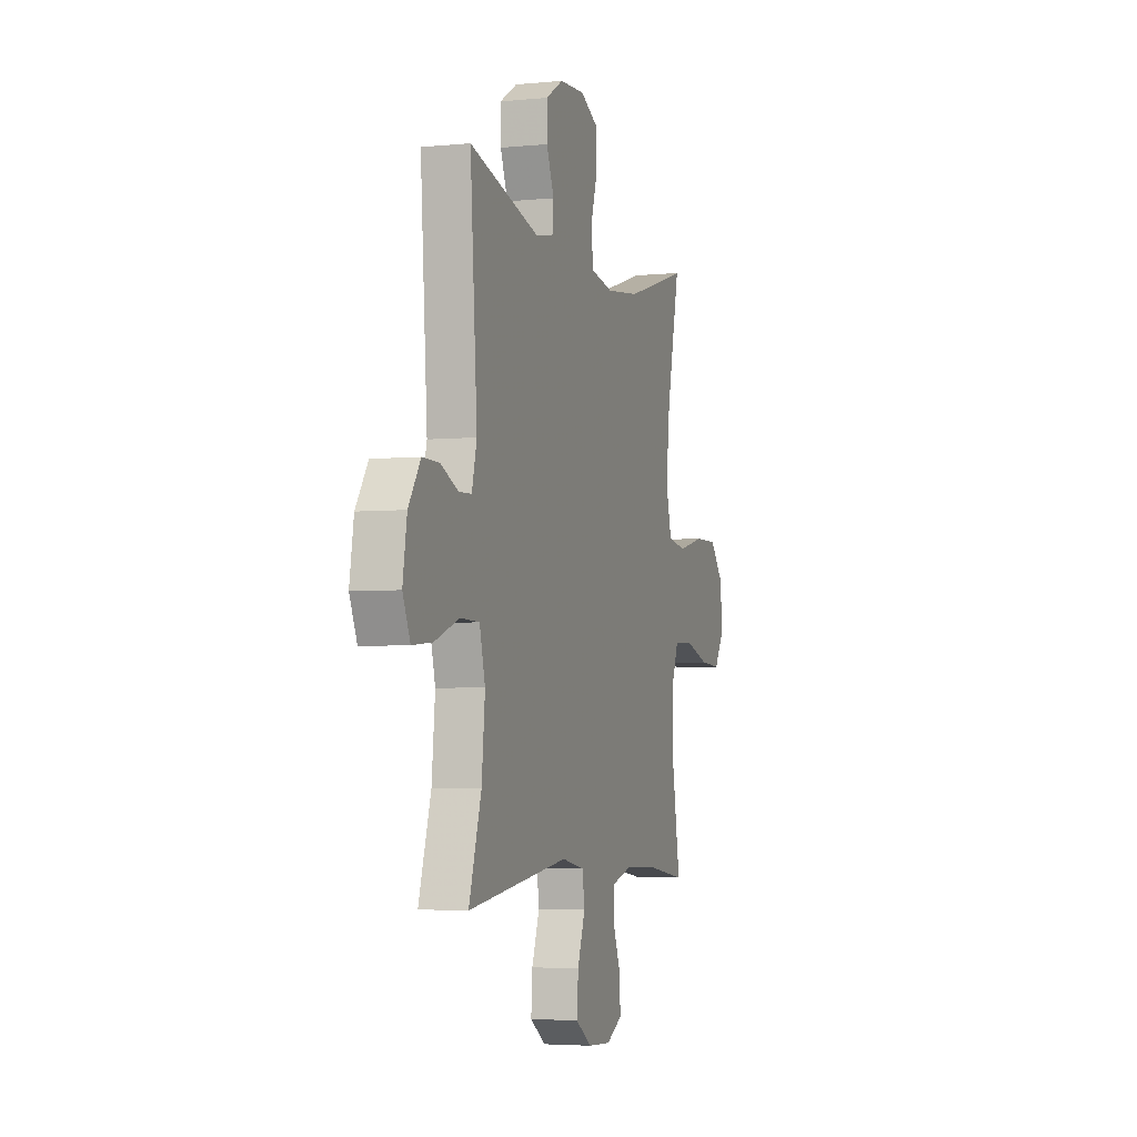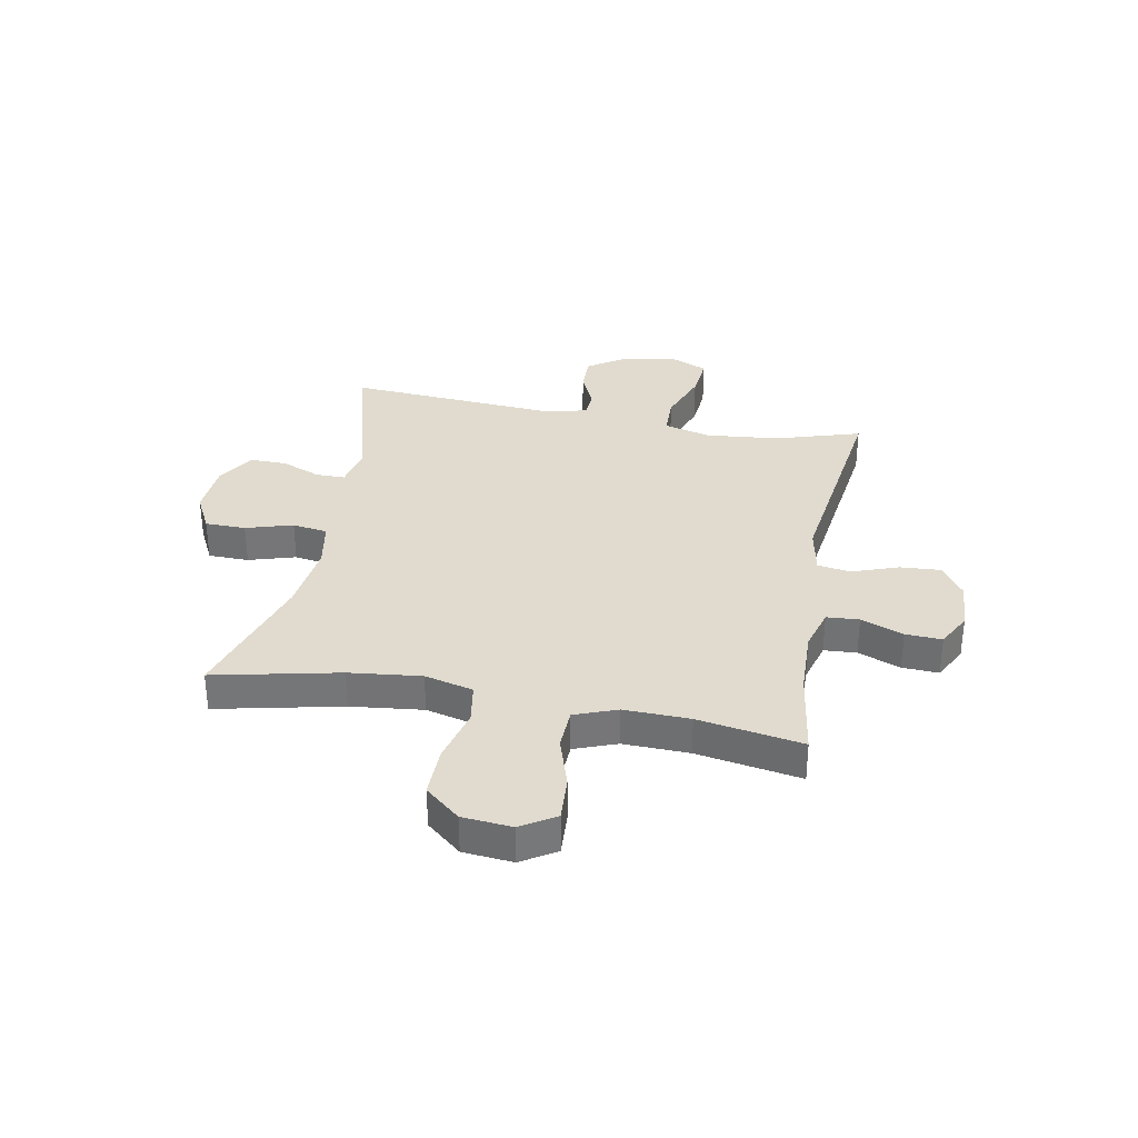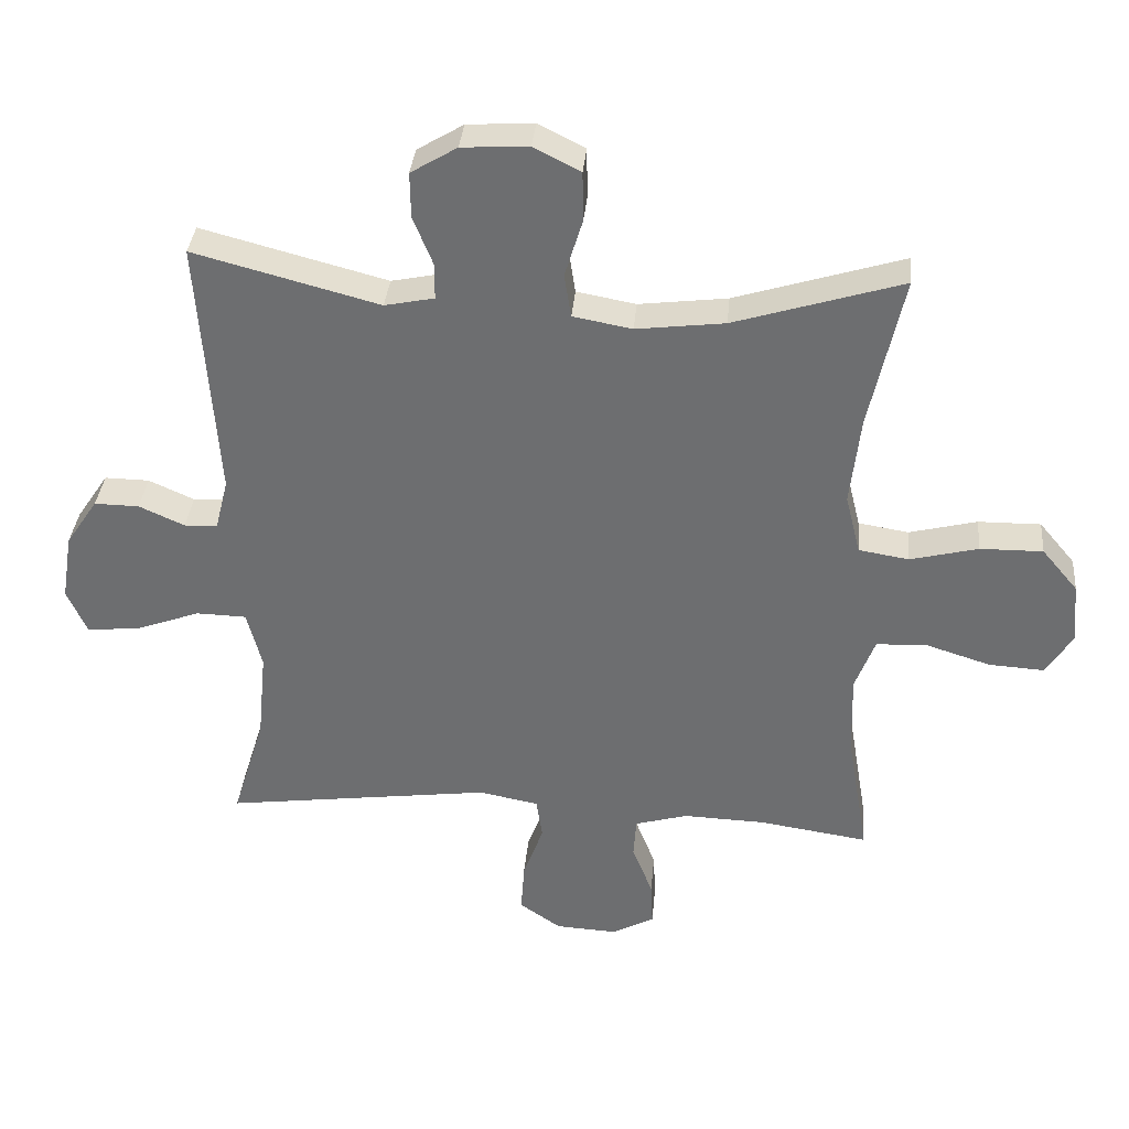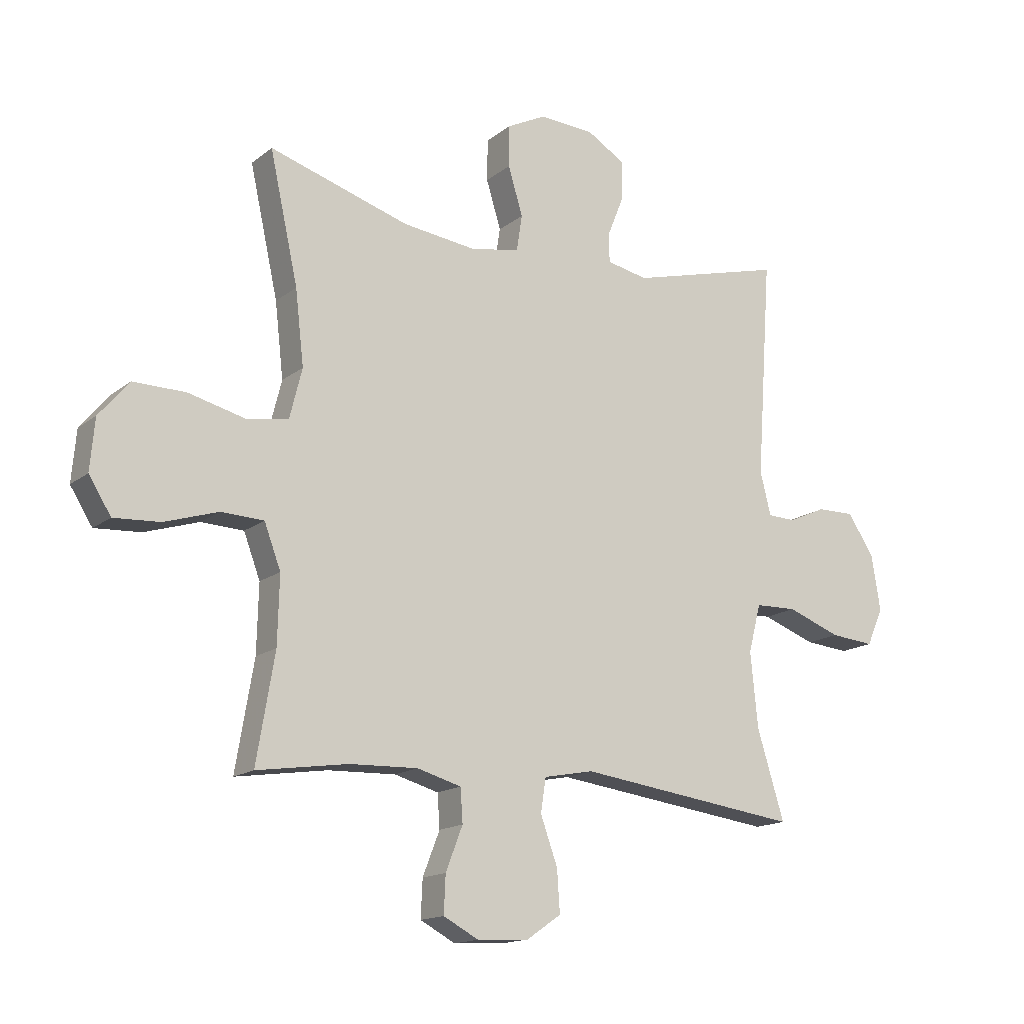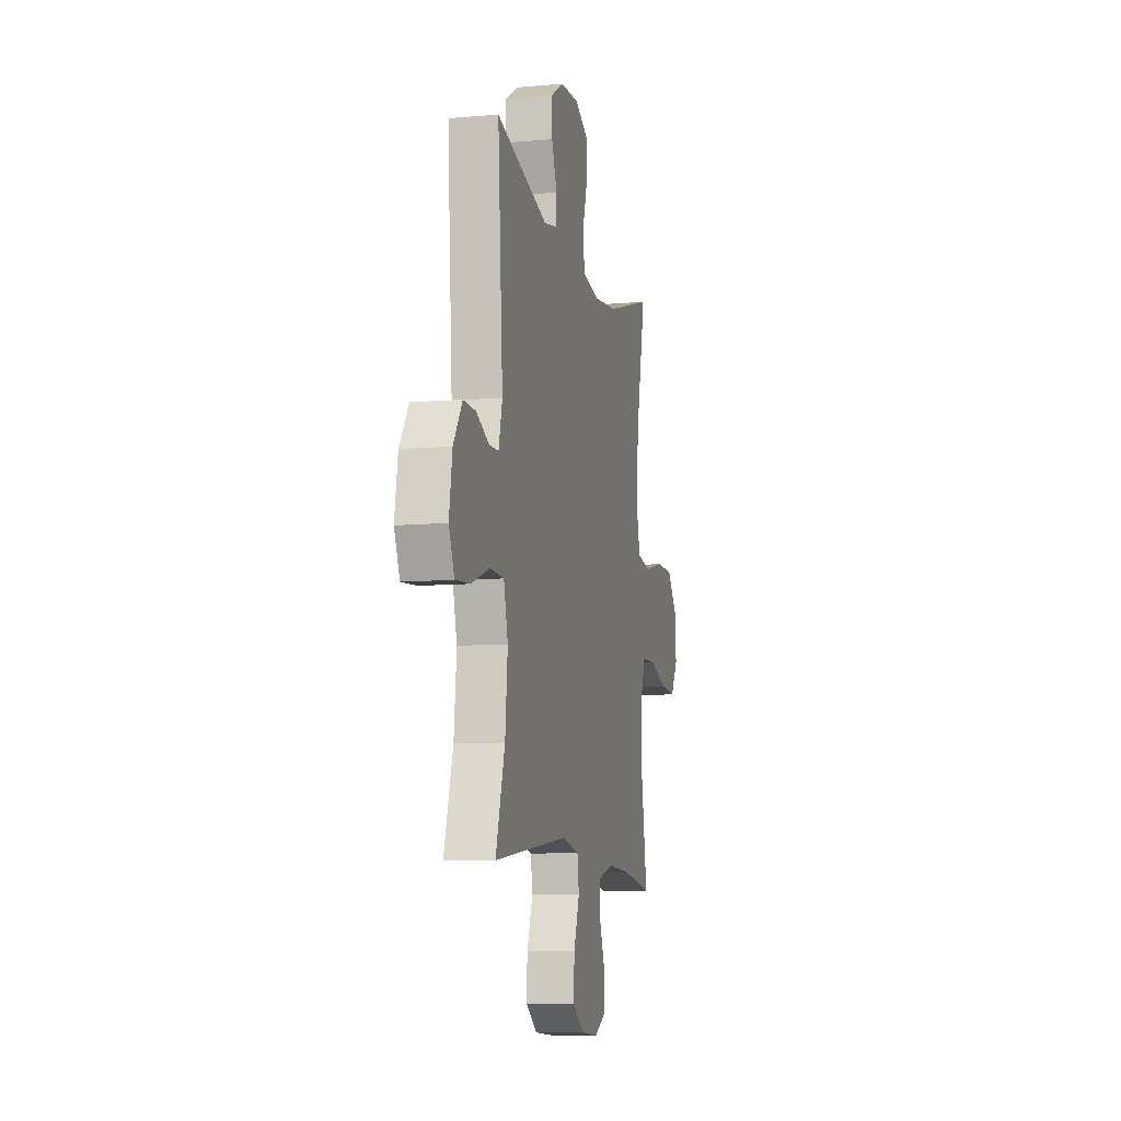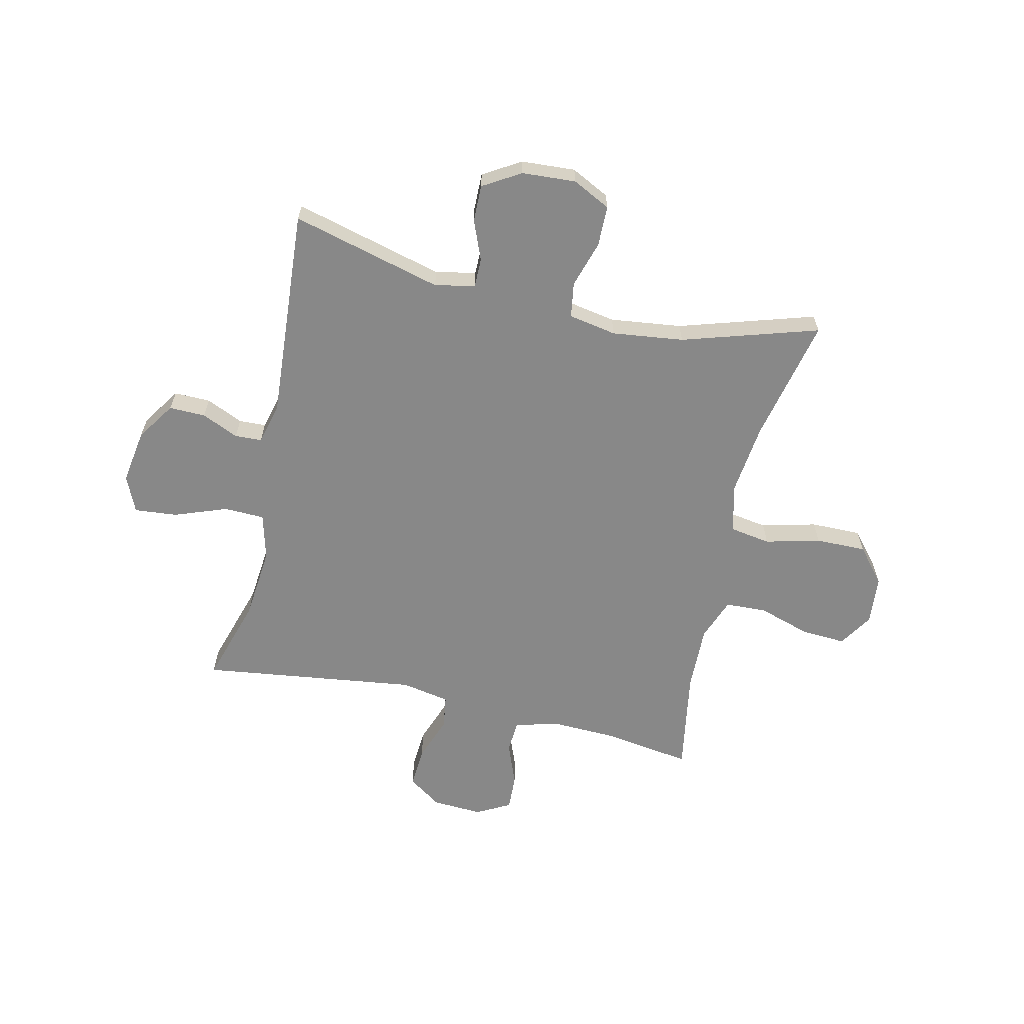
<metadata>
{"format":"obj","ext":"obj","renderer":"f3d","projection":"perspective","resolution":1024,"background":"white","views":[{"elev":-4.0,"azim":-72.0,"up":"+Z"},{"elev":33.5,"azim":100.7,"up":"+Y"},{"elev":35.2,"azim":5.1,"up":"+Z"},{"elev":-15.4,"azim":147.5,"up":"+Z"},{"elev":-9.4,"azim":-77.0,"up":"+Z"},{"elev":-62.8,"azim":-12.8,"up":"+Y"}]}
</metadata>
<code>
v 0.5 0.07 -0.5
v 0.339 0.07 -0.476
v 0.219 0.07 -0.472
v 0.141 0.07 -0.494
v 0.137 0.07 -0.553
v 0.167 0.07 -0.63
v 0.17 0.07 -0.696
v 0.108 0.07 -0.729
v 0.017 0.07 -0.724
v -0.044 0.07 -0.682
v -0.039 0.07 -0.608
v -0.009 0.07 -0.525
v -0.018 0.07 -0.465
v -0.106 0.07 -0.448
v -0.5 0.07 -0.5
v -0.452 0.07 -0.344
v -0.439 0.07 -0.212
v -0.461 0.07 -0.127
v -0.535 0.07 -0.125
v -0.63 0.07 -0.16
v -0.708 0.07 -0.167
v -0.737 0.07 -0.101
v -0.721 0.07 -0.002
v -0.674 0.07 0.068
v -0.608 0.07 0.067
v -0.541 0.07 0.037
v -0.492 0.07 0.039
v -0.473 0.07 0.115
v -0.5 0.07 0.5
v -0.227 0.07 0.428
v -0.154 0.07 0.443
v -0.154 0.07 0.496
v -0.183 0.07 0.568
v -0.184 0.07 0.635
v -0.116 0.07 0.676
v -0.018 0.07 0.682
v 0.051 0.07 0.647
v 0.052 0.07 0.573
v 0.026 0.07 0.488
v 0.036 0.07 0.424
v 0.123 0.07 0.408
v 0.253 0.07 0.424
v 0.5 0.07 0.5
v 0.45 0.07 0.273
v 0.435 0.07 0.142
v 0.457 0.07 0.054
v 0.531 0.07 0.042
v 0.631 0.07 0.067
v 0.723 0.07 0.068
v 0.776 0.07 0.005
v 0.784 0.07 -0.085
v 0.745 0.07 -0.147
v 0.664 0.07 -0.142
v 0.569 0.07 -0.112
v 0.494 0.07 -0.115
v 0.465 0.07 -0.192
v 0.468 0.07 -0.311
v 0.5 0 -0.5
v 0.339 0 -0.476
v 0.219 0 -0.472
v 0.141 0 -0.494
v 0.137 0 -0.553
v 0.167 0 -0.63
v 0.17 0 -0.696
v 0.108 0 -0.729
v 0.017 0 -0.724
v -0.044 0 -0.682
v -0.039 0 -0.608
v -0.009 0 -0.525
v -0.018 0 -0.465
v -0.106 0 -0.448
v -0.5 0 -0.5
v -0.452 0 -0.344
v -0.439 0 -0.212
v -0.461 0 -0.127
v -0.535 0 -0.125
v -0.63 0 -0.16
v -0.708 0 -0.167
v -0.737 0 -0.101
v -0.721 0 -0.002
v -0.674 0 0.068
v -0.608 0 0.067
v -0.541 0 0.037
v -0.492 0 0.039
v -0.473 0 0.115
v -0.5 0 0.5
v -0.227 0 0.428
v -0.154 0 0.443
v -0.154 0 0.496
v -0.183 0 0.568
v -0.184 0 0.635
v -0.116 0 0.676
v -0.018 0 0.682
v 0.051 0 0.647
v 0.052 0 0.573
v 0.026 0 0.488
v 0.036 0 0.424
v 0.123 0 0.408
v 0.253 0 0.424
v 0.5 0 0.5
v 0.45 0 0.273
v 0.435 0 0.142
v 0.457 0 0.054
v 0.531 0 0.042
v 0.631 0 0.067
v 0.723 0 0.068
v 0.776 0 0.005
v 0.784 0 -0.085
v 0.745 0 -0.147
v 0.664 0 -0.142
v 0.569 0 -0.112
v 0.494 0 -0.115
v 0.465 0 -0.192
v 0.468 0 -0.311
f 52 53 54
f 51 52 54
f 50 51 54
f 49 50 54
f 48 49 54
f 47 48 54
f 46 47 54 55
f 45 46 55 56
f 42 43 44
f 41 42 44 45
f 45 56 57
f 41 45 57
f 40 41 57
f 37 38 39
f 36 37 39
f 35 36 39
f 34 35 39
f 33 34 39
f 32 33 39
f 31 32 39 40
f 28 29 30
f 57 1 2
f 40 57 2
f 31 40 2
f 30 31 2
f 28 30 2
f 27 28 2
f 24 25 26
f 23 24 26
f 22 23 26
f 21 22 26
f 20 21 26
f 19 20 26
f 14 15 16
f 13 14 16 17
f 10 11 12
f 9 10 12
f 8 9 12
f 7 8 12
f 6 7 12
f 5 6 12
f 4 5 12 13
f 13 17 18
f 4 13 18
f 3 4 18
f 18 19 26 27
f 2 3 18 27
f 111 110 109
f 111 109 108
f 111 108 107
f 111 107 106
f 111 106 105
f 111 105 104
f 112 111 104 103
f 113 112 103 102
f 101 100 99
f 102 101 99 98
f 114 113 102
f 114 102 98
f 114 98 97
f 96 95 94
f 96 94 93
f 96 93 92
f 96 92 91
f 96 91 90
f 96 90 89
f 97 96 89 88
f 87 86 85
f 59 58 114
f 59 114 97
f 59 97 88
f 59 88 87
f 59 87 85
f 59 85 84
f 83 82 81
f 83 81 80
f 83 80 79
f 83 79 78
f 83 78 77
f 83 77 76
f 73 72 71
f 74 73 71 70
f 69 68 67
f 69 67 66
f 69 66 65
f 69 65 64
f 69 64 63
f 69 63 62
f 70 69 62 61
f 75 74 70
f 75 70 61
f 75 61 60
f 84 83 76 75
f 84 75 60 59
f 1 58 59 2
f 2 59 60 3
f 3 60 61 4
f 4 61 62 5
f 5 62 63 6
f 6 63 64 7
f 7 64 65 8
f 8 65 66 9
f 9 66 67 10
f 10 67 68 11
f 11 68 69 12
f 12 69 70 13
f 13 70 71 14
f 14 71 72 15
f 15 72 73 16
f 16 73 74 17
f 17 74 75 18
f 18 75 76 19
f 19 76 77 20
f 20 77 78 21
f 21 78 79 22
f 22 79 80 23
f 23 80 81 24
f 24 81 82 25
f 25 82 83 26
f 26 83 84 27
f 27 84 85 28
f 28 85 86 29
f 29 86 87 30
f 30 87 88 31
f 31 88 89 32
f 32 89 90 33
f 33 90 91 34
f 34 91 92 35
f 35 92 93 36
f 36 93 94 37
f 37 94 95 38
f 38 95 96 39
f 39 96 97 40
f 40 97 98 41
f 41 98 99 42
f 42 99 100 43
f 43 100 101 44
f 44 101 102 45
f 45 102 103 46
f 46 103 104 47
f 47 104 105 48
f 48 105 106 49
f 49 106 107 50
f 50 107 108 51
f 51 108 109 52
f 52 109 110 53
f 53 110 111 54
f 54 111 112 55
f 55 112 113 56
f 56 113 114 57
f 57 114 58 1

</code>
